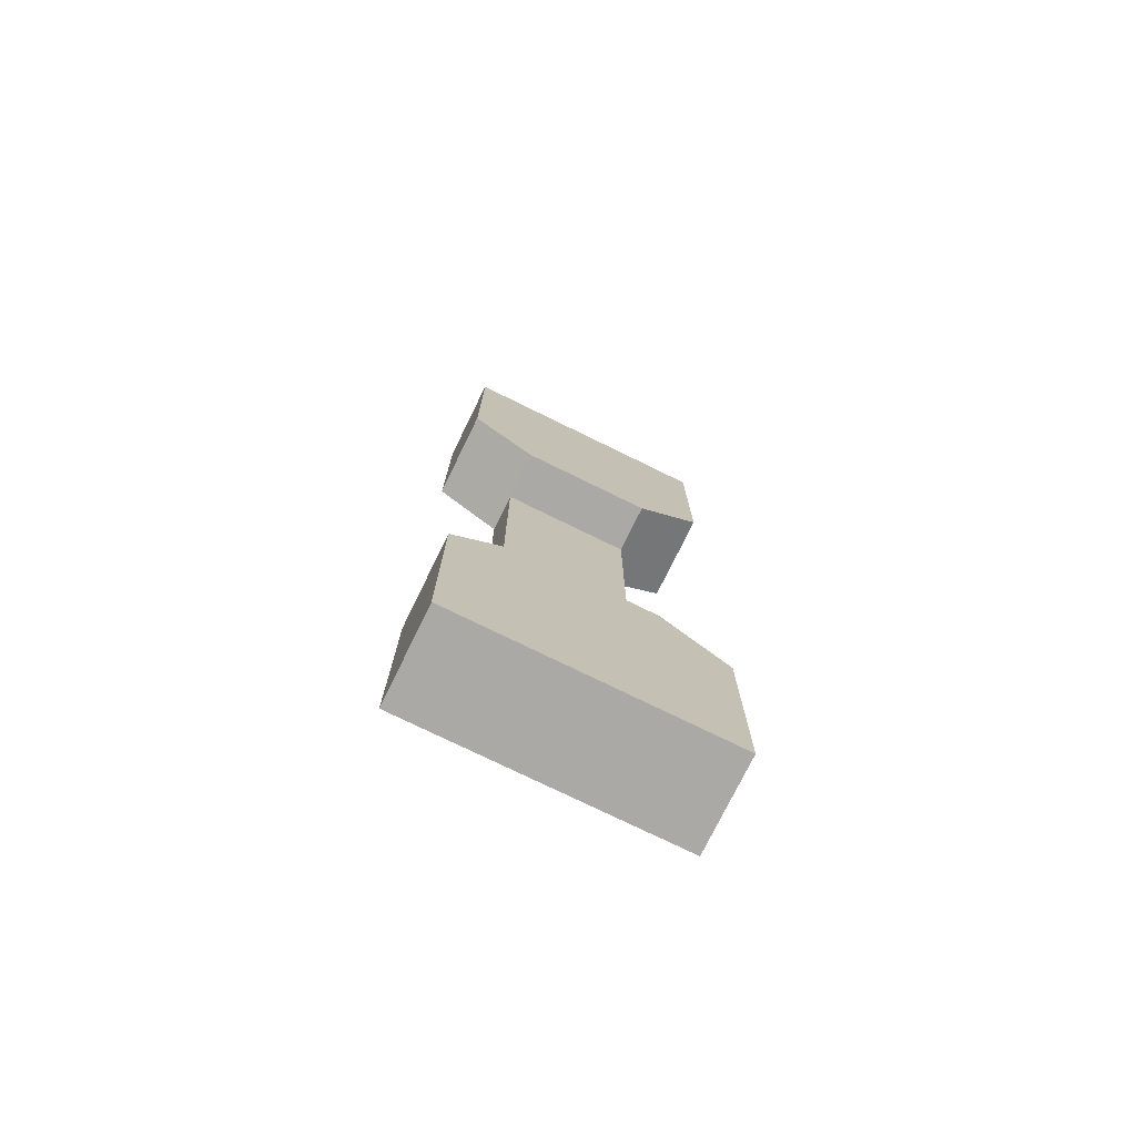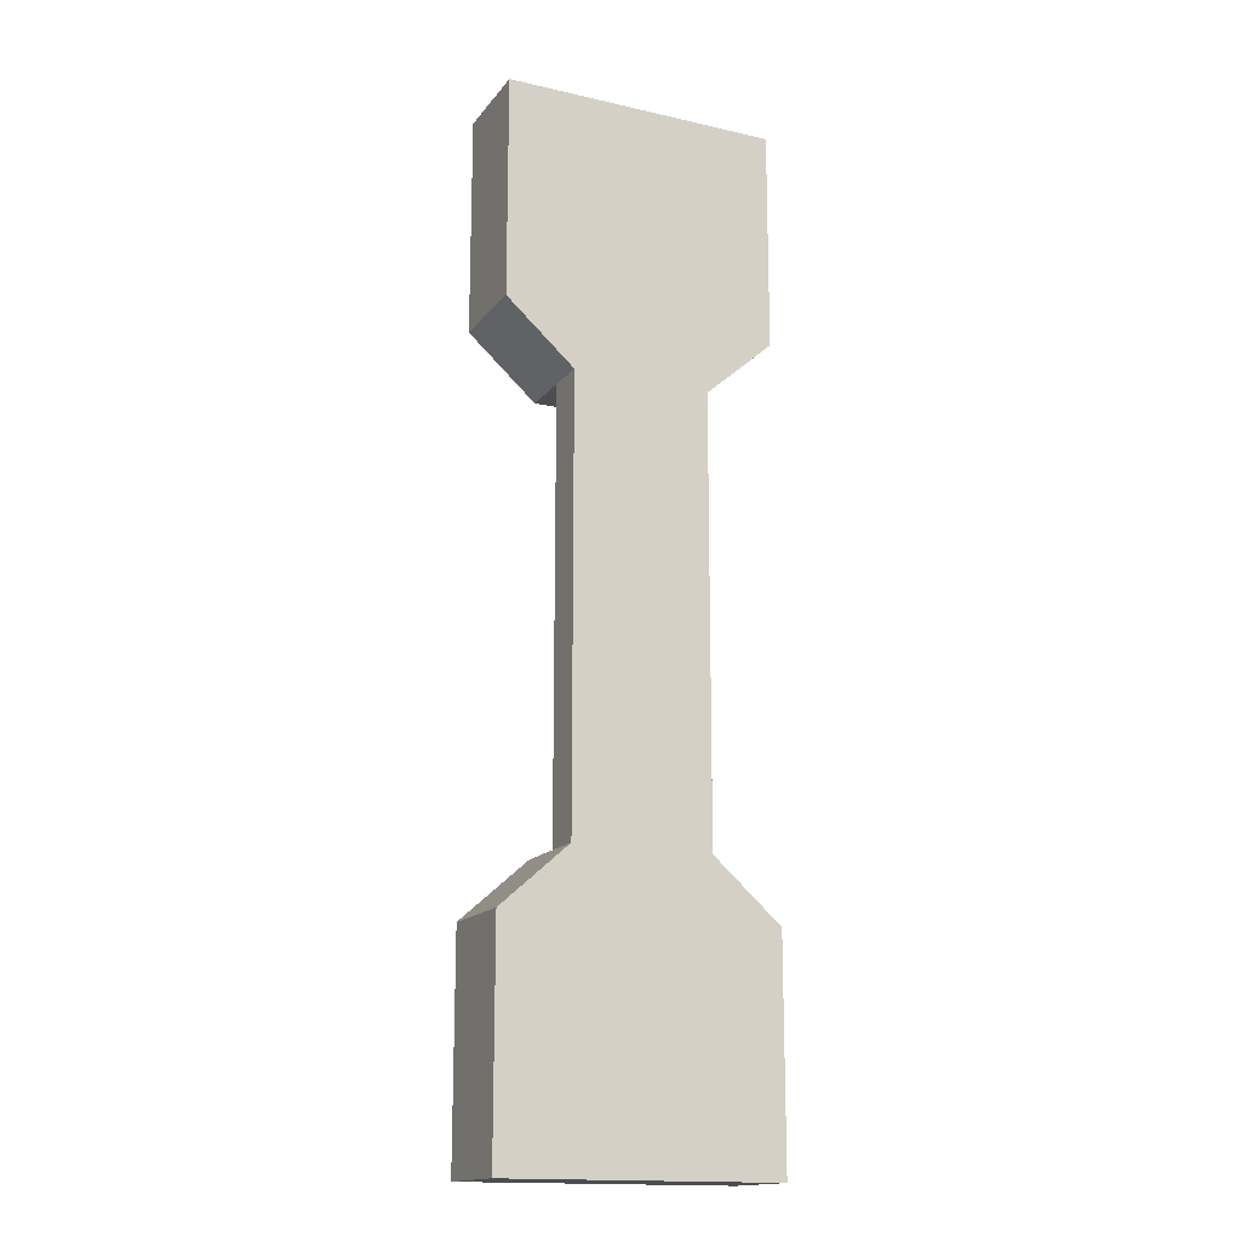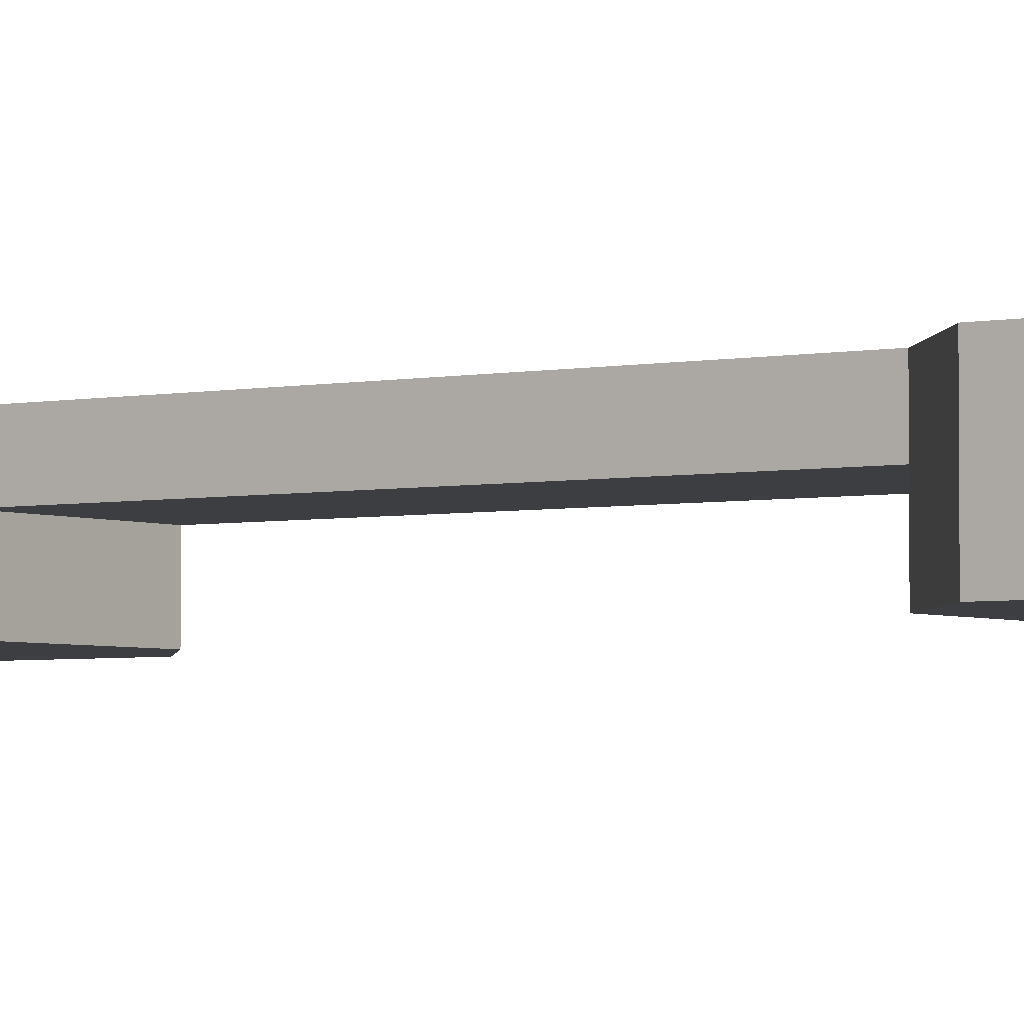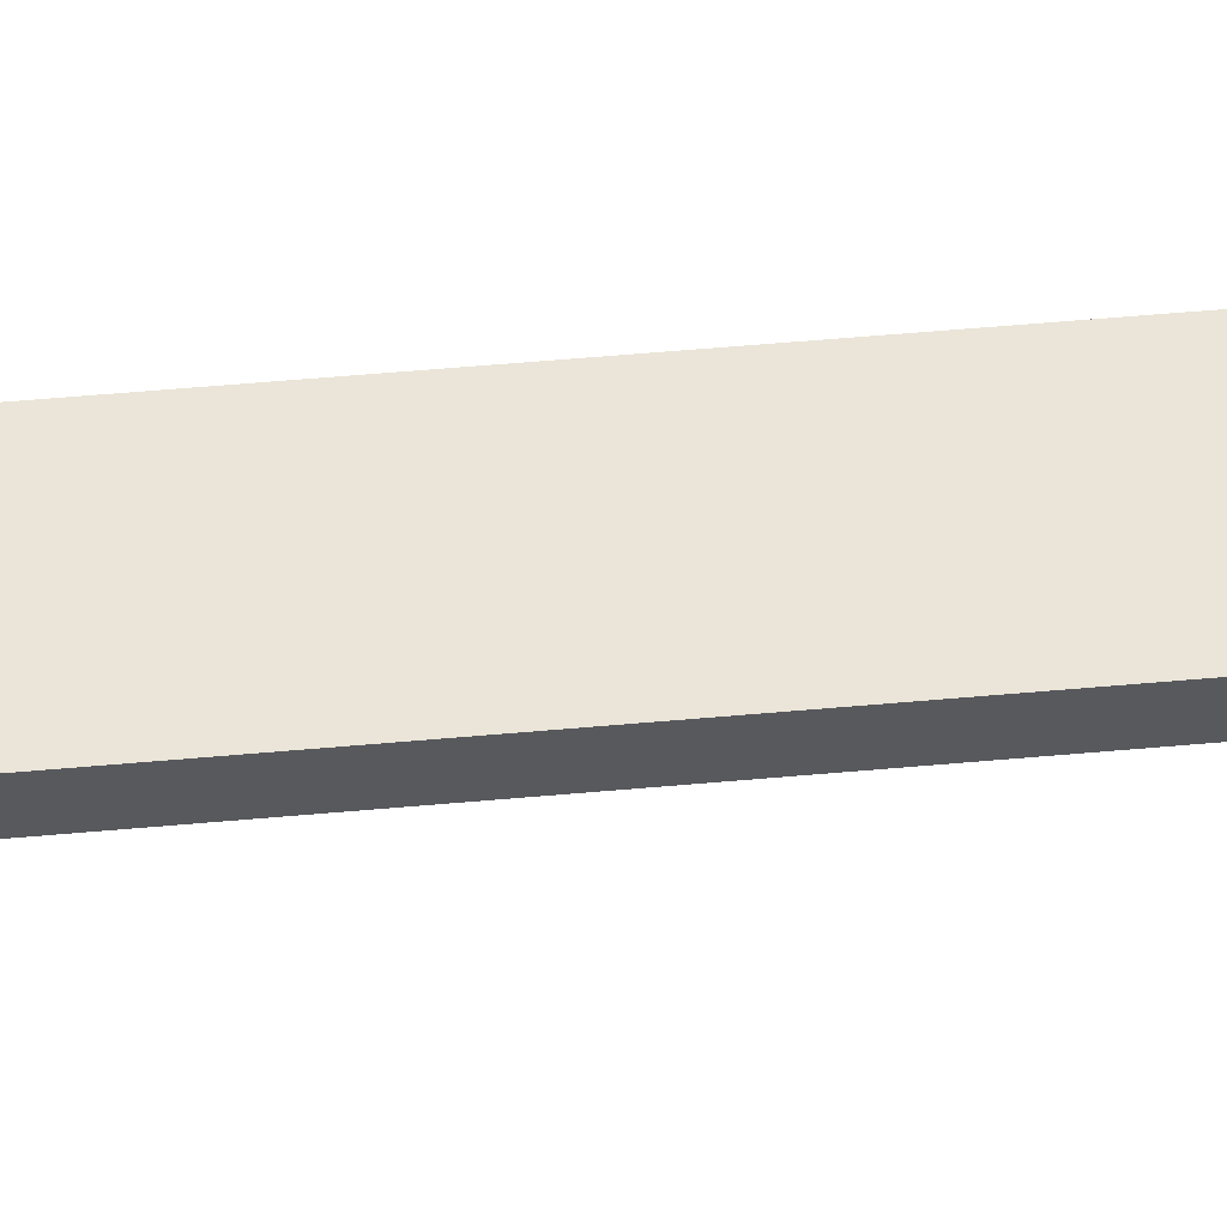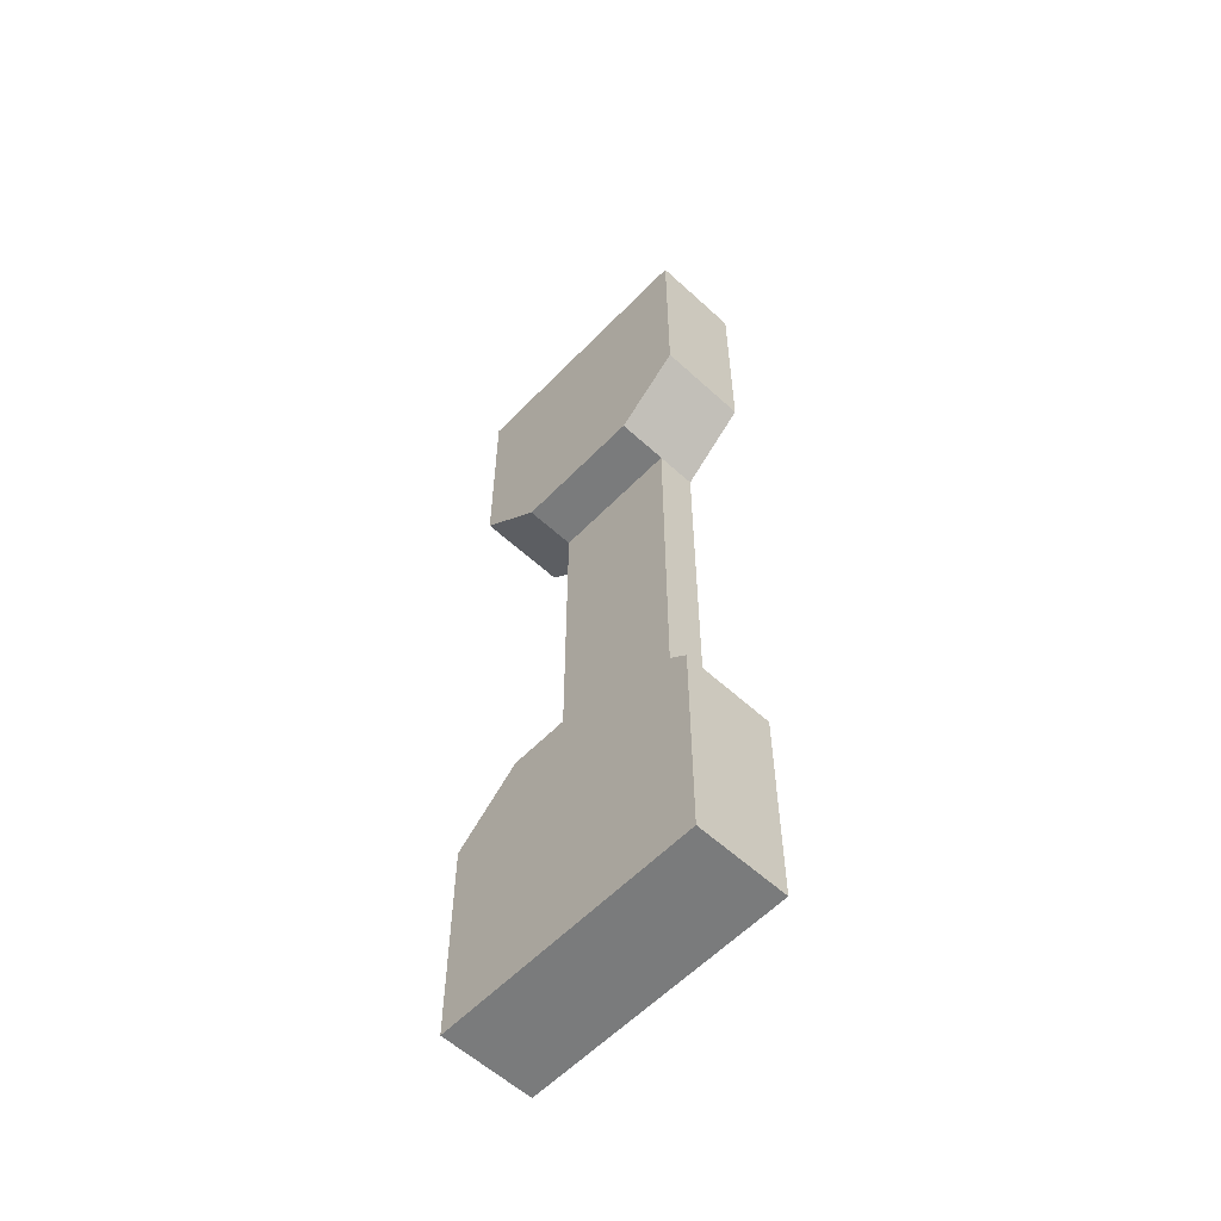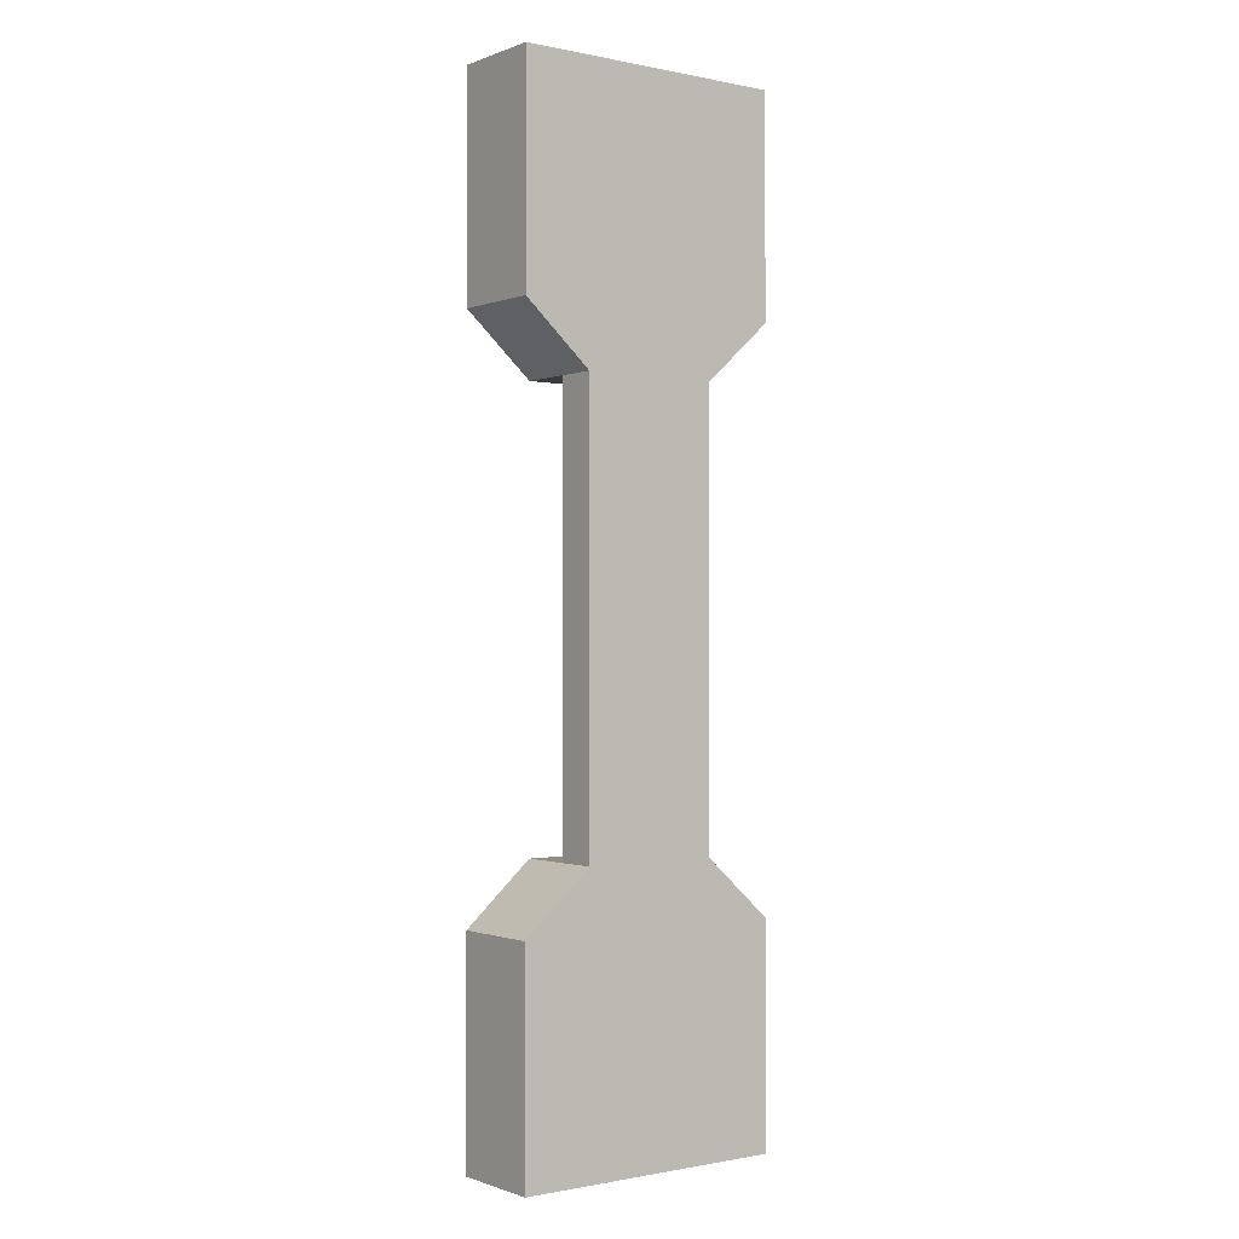
<metadata>
{"format":"obj","ext":"obj","renderer":"f3d","projection":"perspective","resolution":1024,"background":"white","views":[{"elev":-75.6,"azim":-26.1,"up":"+Z"},{"elev":-16.2,"azim":155.0,"up":"+Z"},{"elev":-3.5,"azim":-54.7,"up":"+Y"},{"elev":58.9,"azim":84.8,"up":"+Y"},{"elev":-58.3,"azim":46.5,"up":"+Z"},{"elev":-0.8,"azim":143.1,"up":"+Z"}]}
</metadata>
<code>
o doorhandler_low_Cube.009
v -0.01828 0.09588 -0.06686
v 0.01828 0.09588 0.06686
v -0.01828 0.09588 0.06686
v 0.01828 0.09588 -0.06686
v 0.01828 0.09588 0.03739
v 0.01828 0.09588 -0.03739
v -0.01828 0.09588 -0.03739
v -0.01828 0.09588 0.03739
v 0.009141 0.09588 0.02932
v 0.009141 0.09588 -0.02932
v -0.009141 0.09588 -0.02932
v -0.009141 0.09588 0.02932
v -0.01828 0.08338 -0.06686
v 0.01828 0.08338 0.06686
v -0.01828 0.08338 0.06686
v 0.01828 0.08338 -0.06686
v 0.009141 0.08338 0.02932
v 0.009141 0.08338 -0.02932
v -0.009141 0.08338 -0.02932
v -0.009141 0.08338 0.02932
v 0.01828 0.08338 0.03739
v 0.01828 0.08338 -0.03739
v -0.01828 0.08338 -0.03739
v -0.01828 0.08338 0.03739
v 0.009141 0.09038 0.02932
v 0.009141 0.09038 -0.02932
v -0.009141 0.09038 -0.02932
v -0.009141 0.09038 0.02932
f 25 28 27 26
f 2 14 21 5
f 6 22 16 4
f 9 25 26 10
f 5 21 17 25 9
f 12 28 20 24 8
f 10 26 18 22 6
f 1 13 23 7
f 7 23 19 27 11
f 8 24 15 3
f 20 28 25 17
f 18 26 27 19
f 11 27 28 12
f 9 10 11 12
f 21 14 15 24 20 17
f 15 14 2 3
f 8 3 2 5
f 22 18 19 23 13 16
f 13 1 4 16
f 1 7 6 4
f 12 8 5 9
f 7 11 10 6

</code>
